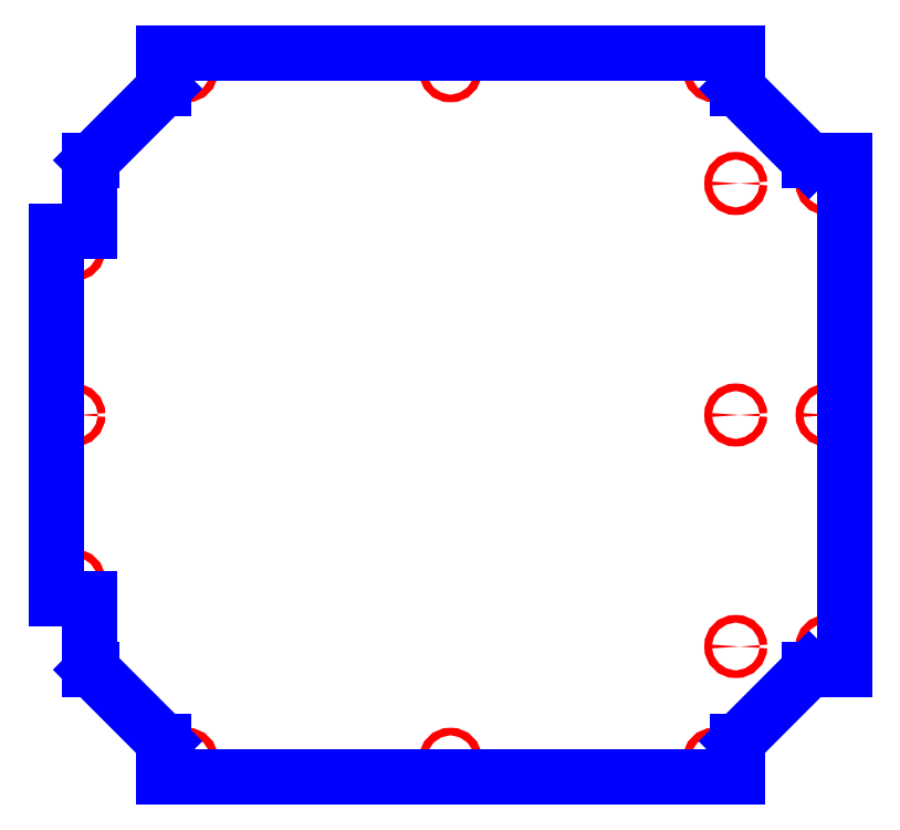
<metadata>
{"format":"dxf","ext":"dxf","renderer":"ezdxf+matplotlib","layout":"modelspace","background":"white","min_lineweight":24,"dpi":150}
</metadata>
<code>
0
SECTION
2
ENTITIES
0
CIRCLE
8
CUTOUTS
10
9.469
20
7.677
30
0
40
0.127
210
0
220
0
230
1
0
CIRCLE
8
CUTOUTS
10
-12.5
20
5.492
30
0
40
0.127
210
0
220
0
230
1
0
CIRCLE
8
CUTOUTS
10
-8.76
20
-11.42
30
0
40
0.127
210
0
220
0
230
1
0
CIRCLE
8
CUTOUTS
10
8.76
20
-11.42
30
0
40
0.127
210
0
220
0
230
1
0
CIRCLE
8
CUTOUTS
10
12.5
20
-8.922e-15
30
0
40
0.127
210
0
220
0
230
1
0
CIRCLE
8
CUTOUTS
10
12.5
20
7.677
30
0
40
0.127
210
0
220
0
230
1
0
CIRCLE
8
CUTOUTS
10
-6.258e-16
20
11.42
30
0
40
0.127
210
0
220
0
230
1
0
CIRCLE
8
CUTOUTS
10
-8.76
20
11.42
30
0
40
0.127
210
0
220
0
230
1
0
CIRCLE
8
CUTOUTS
10
8.76
20
11.42
30
0
40
0.127
210
0
220
0
230
1
0
CIRCLE
8
CUTOUTS
10
9.469
20
-9.865e-15
30
0
40
0.127
210
0
220
0
230
1
0
CIRCLE
8
CUTOUTS
10
12.5
20
-7.677
30
0
40
0.127
210
0
220
0
230
1
0
CIRCLE
8
CUTOUTS
10
1.49e-15
20
-11.42
30
0
40
0.127
210
0
220
0
230
1
0
CIRCLE
8
CUTOUTS
10
-12.5
20
-2.841e-15
30
0
40
0.127
210
0
220
0
230
1
0
CIRCLE
8
CUTOUTS
10
-12.5
20
-5.492
30
0
40
0.127
210
0
220
0
230
1
0
CIRCLE
8
CUTOUTS
10
9.469
20
-7.677
30
0
40
0.127
210
0
220
0
230
1
0
LINE
8
PERIMETER
10
9.531
20
-10.82
30
0
11
11.9
21
-8.448
31
0
0
LINE
8
PERIMETER
10
11.9
20
-8.448
30
0
11
13.09
21
-8.448
31
0
0
LINE
8
PERIMETER
10
13.09
20
-8.448
30
0
11
13.09
21
8.448
31
0
0
LINE
8
PERIMETER
10
13.09
20
8.448
30
0
11
11.9
21
8.448
31
0
0
LINE
8
PERIMETER
10
11.9
20
8.448
30
0
11
9.531
21
10.82
31
0
0
LINE
8
PERIMETER
10
9.531
20
10.82
30
0
11
9.531
21
12.01
31
0
0
LINE
8
PERIMETER
10
9.531
20
12.01
30
0
11
-9.531
21
12.01
31
0
0
LINE
8
PERIMETER
10
-9.531
20
12.01
30
0
11
-9.531
21
10.82
31
0
0
LINE
8
PERIMETER
10
-9.531
20
10.82
30
0
11
-11.9
21
8.448
31
0
0
LINE
8
PERIMETER
10
-11.9
20
8.448
30
0
11
-11.99
21
8.448
31
0
0
LINE
8
PERIMETER
10
-11.99
20
8.448
30
0
11
-11.99
21
6.086
31
0
0
LINE
8
PERIMETER
10
-11.99
20
6.086
30
0
11
-13.09
21
6.086
31
0
0
LINE
8
PERIMETER
10
-13.09
20
6.086
30
0
11
-13.09
21
-6.086
31
0
0
LINE
8
PERIMETER
10
-13.09
20
-6.086
30
0
11
-11.99
21
-6.086
31
0
0
LINE
8
PERIMETER
10
-11.99
20
-6.086
30
0
11
-11.99
21
-8.448
31
0
0
LINE
8
PERIMETER
10
-11.99
20
-8.448
30
0
11
-11.9
21
-8.448
31
0
0
LINE
8
PERIMETER
10
-11.9
20
-8.448
30
0
11
-9.531
21
-10.82
31
0
0
LINE
8
PERIMETER
10
-9.531
20
-10.82
30
0
11
-9.531
21
-12.01
31
0
0
LINE
8
PERIMETER
10
-9.531
20
-12.01
30
0
11
9.531
21
-12.01
31
0
0
LINE
8
PERIMETER
10
9.531
20
-12.01
30
0
11
9.531
21
-10.82
31
0
0
ENDSEC
0
EOF

</code>
